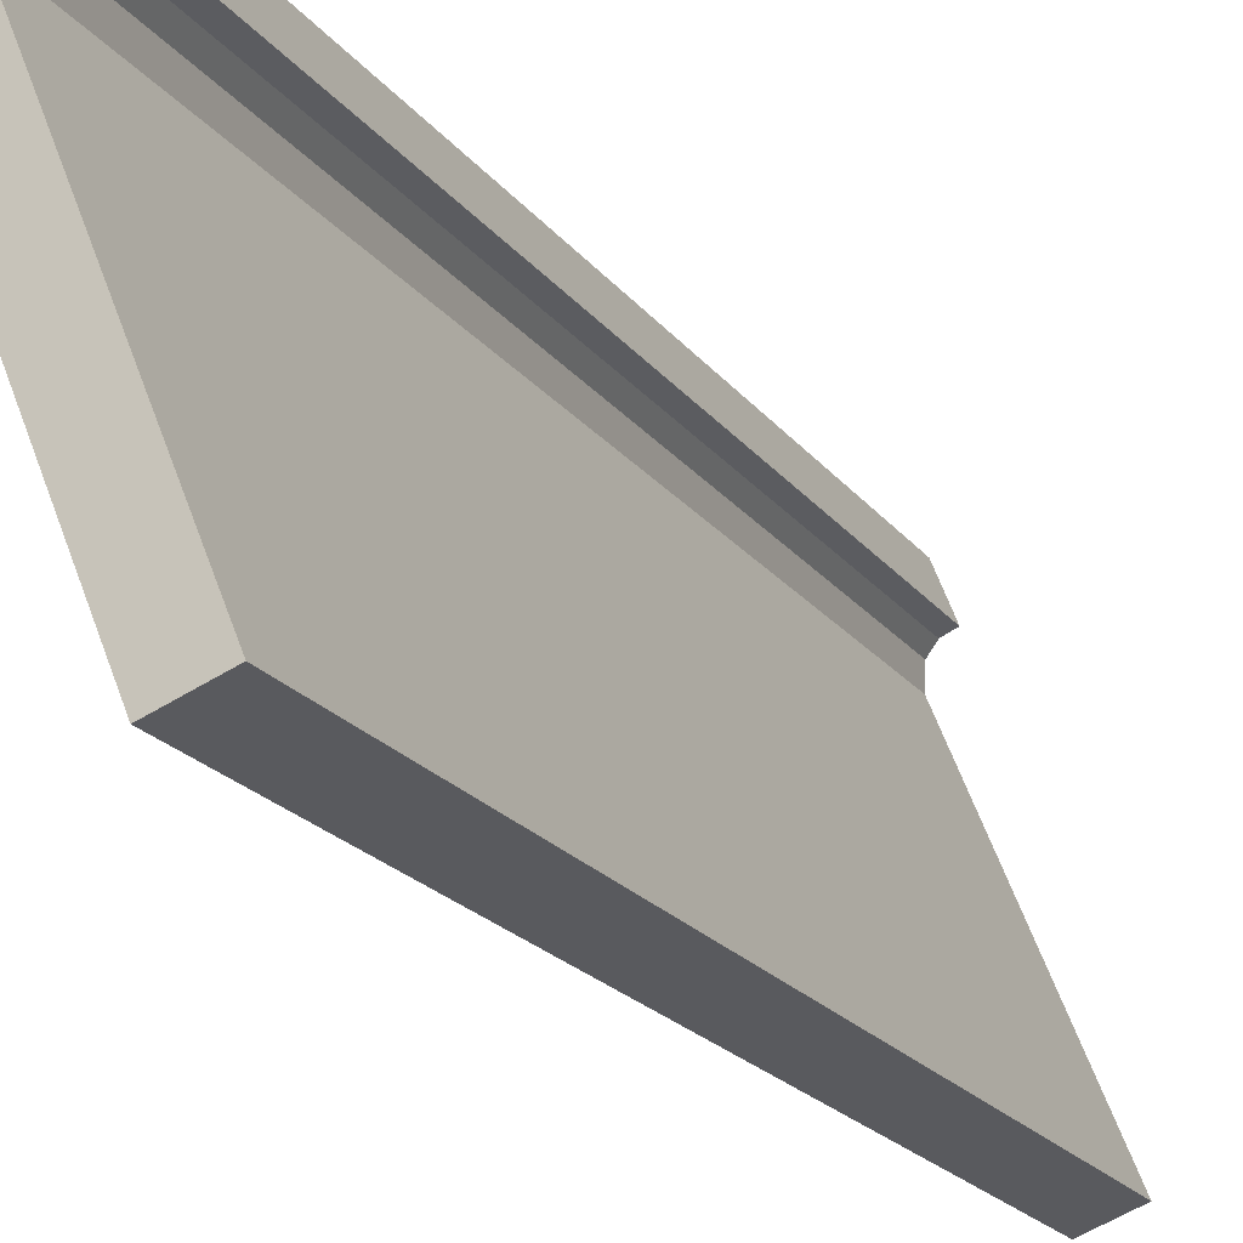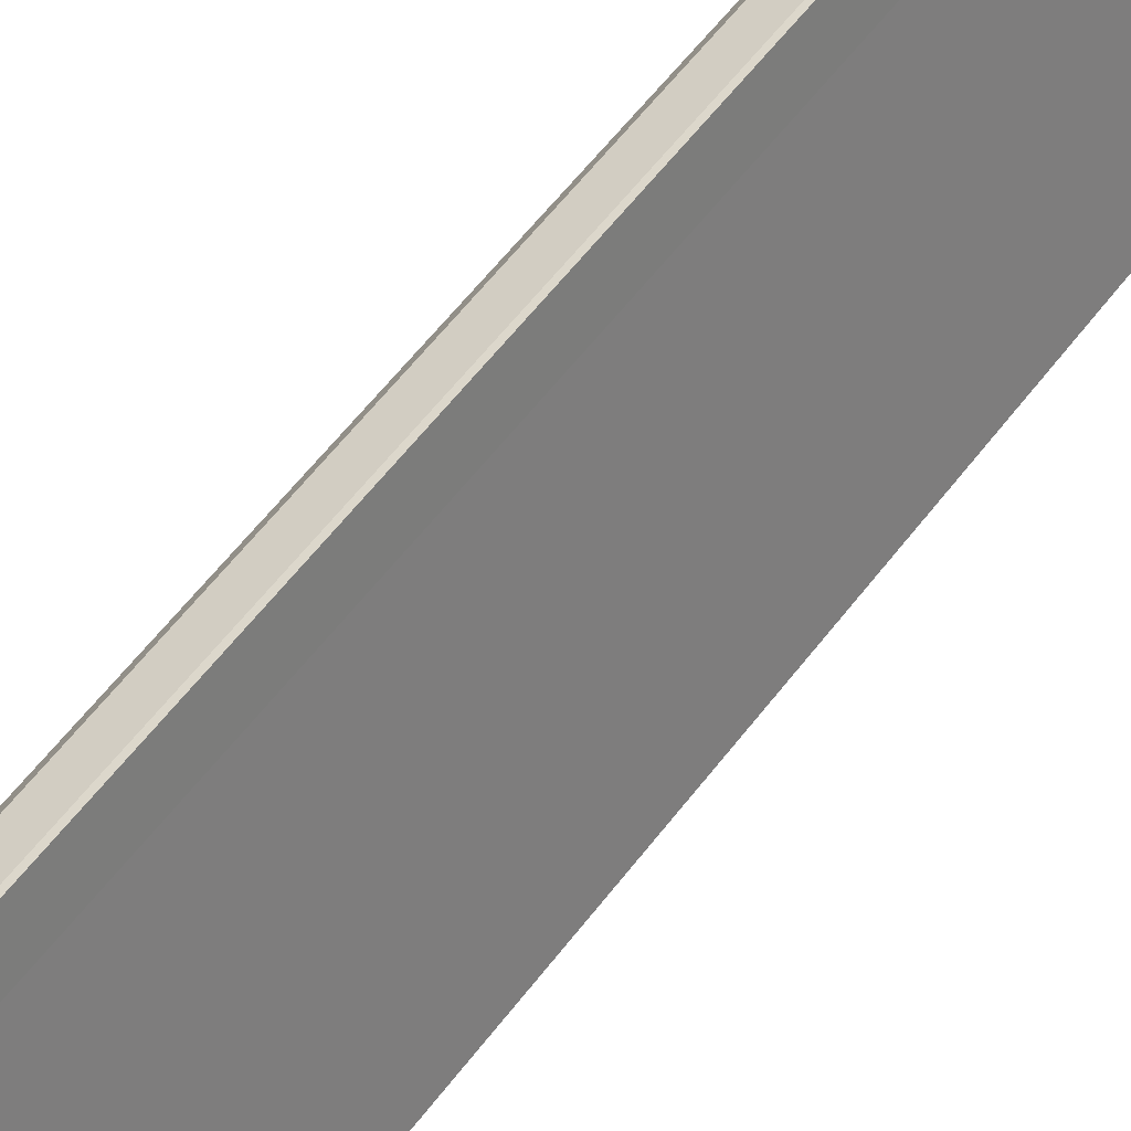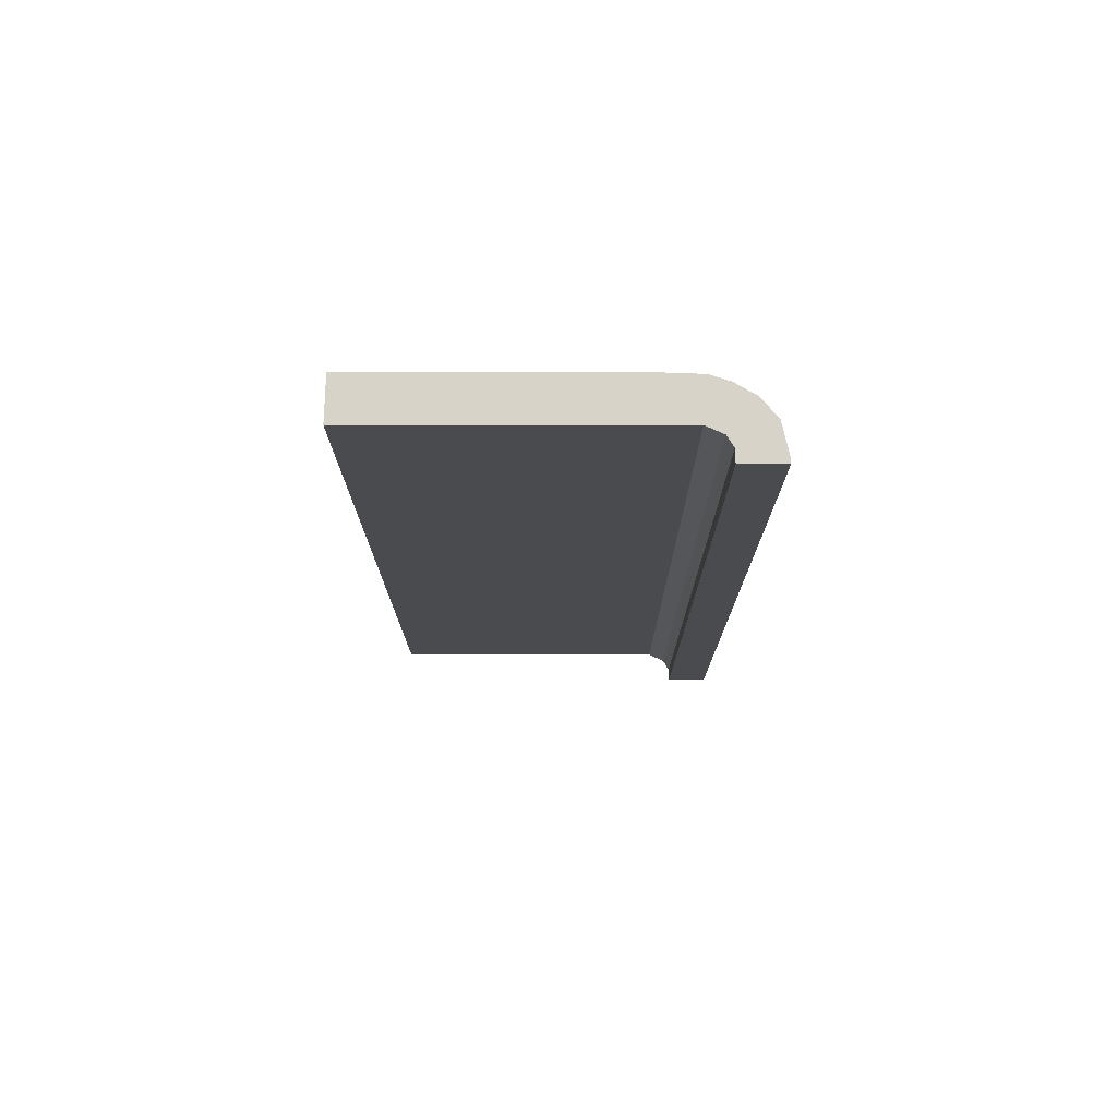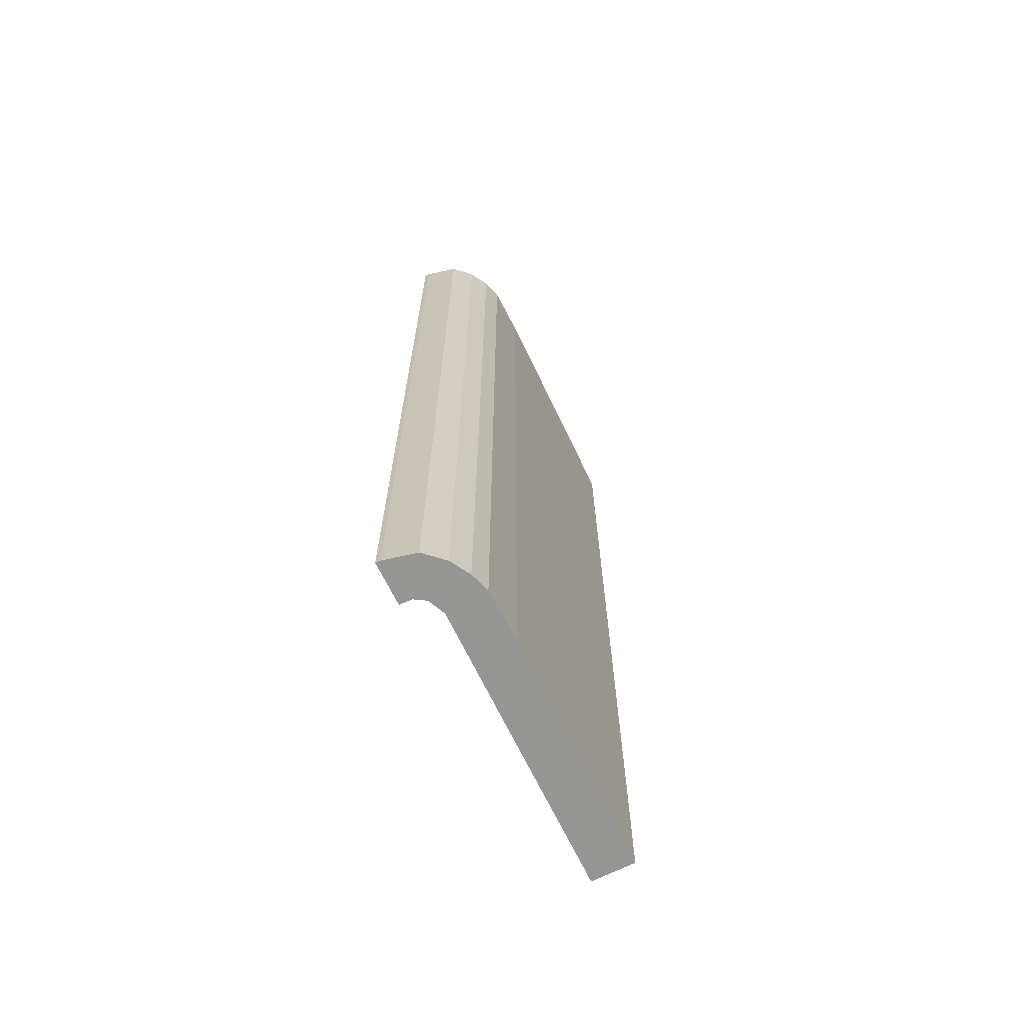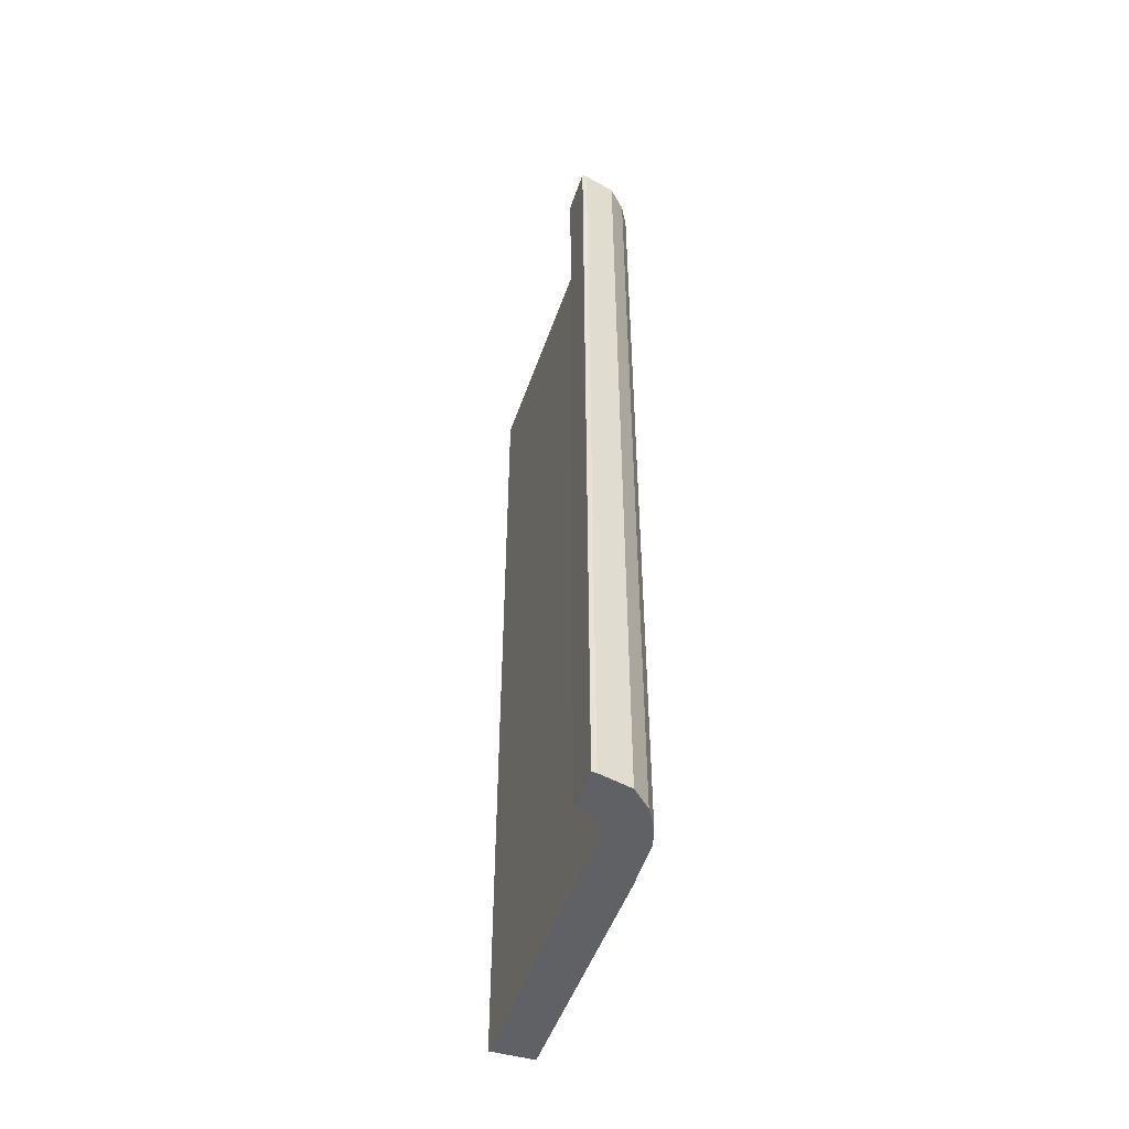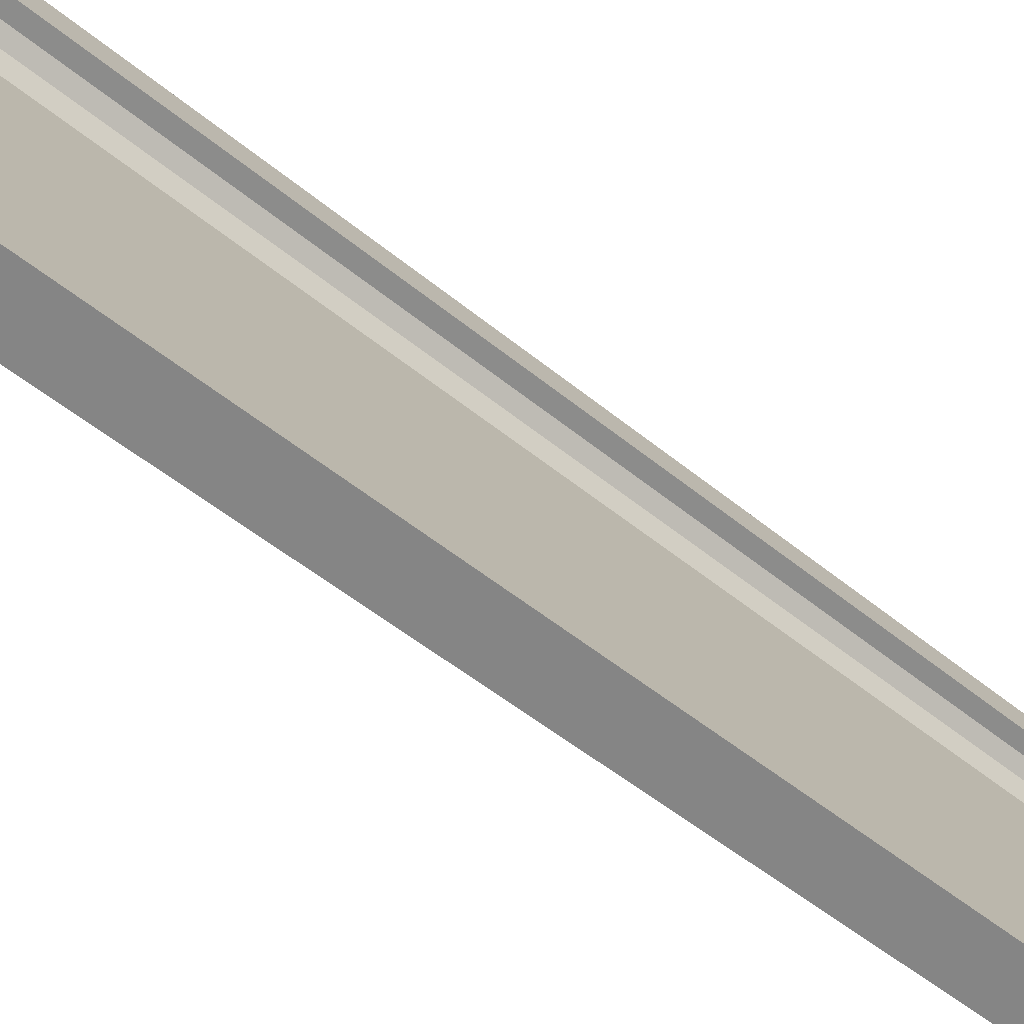
<metadata>
{"format":"obj","ext":"obj","renderer":"f3d","projection":"perspective","resolution":1024,"background":"white","views":[{"elev":-18.8,"azim":-155.8,"up":"+Z"},{"elev":64.2,"azim":-141.7,"up":"+Z"},{"elev":75.9,"azim":-67.9,"up":"+Y"},{"elev":-67.4,"azim":47.6,"up":"+Y"},{"elev":-49.7,"azim":3.3,"up":"+Y"},{"elev":-46.5,"azim":-133.9,"up":"+Z"}]}
</metadata>
<code>
v  0 31.35 1.92e-15
v  4.579 31.35 7.278
v  1.405 31.35 -0.529
v  3.808 31.35 9.361
v  5.183 31.35 8.936
v  5.236 31.35 9.638
v  3.783 31.35 10
v  5.122 31.35 10.4
v  3.522 31.35 10.36
v  3.128 31.35 10.53
v  3.666 31.35 11.89
v  4.752 31.35 11.18
v  3.821 31.35 11.83
v  3.128 -6.449e-16 10.53
v  3.666 -7.282e-16 11.89
v  0 0 0
v  3.808 -5.732e-16 9.361
v  3.783 -6.124e-16 10
v  3.821 -7.243e-16 11.83
v  4.752 -6.846e-16 11.18
v  5.122 -6.368e-16 10.4
v  5.236 -5.902e-16 9.638
v  5.183 -5.472e-16 8.936
v  4.579 -4.456e-16 7.278
v  1.405 3.239e-17 -0.529
v  3.522 -6.341e-16 10.36
g defaultobject
f 1 2 3
f 2 1 4
f 2 4 5
f 5 4 6
f 6 4 7
f 6 7 8
f 8 7 9
f 8 9 10
f 8 10 11
f 8 11 12
f 12 11 13
f 14 11 10
f 11 14 15
f 16 4 1
f 4 16 17
f 17 7 4
f 7 17 18
f 15 13 11
f 13 15 19
f 19 12 13
f 12 19 20
f 20 8 12
f 8 20 21
f 21 6 8
f 6 21 22
f 22 5 6
f 5 22 23
f 23 2 5
f 2 23 24
f 24 3 2
f 3 24 25
f 25 1 3
f 1 25 16
f 18 9 7
f 9 18 26
f 26 10 9
f 10 26 14
f 24 16 25
f 16 24 17
f 17 24 23
f 17 23 22
f 17 22 18
f 18 22 21
f 18 21 26
f 26 21 14
f 14 21 20
f 14 20 15
f 15 20 19

</code>
